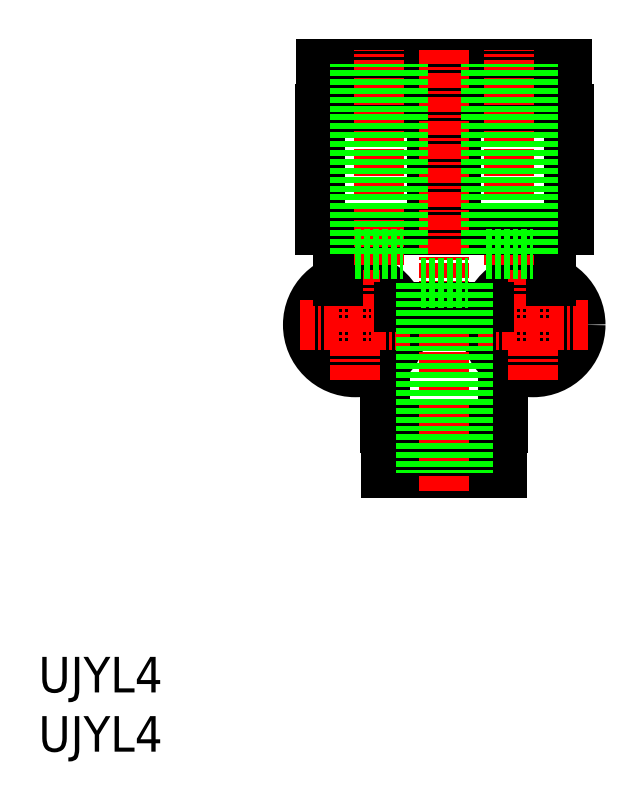
<metadata>
{"format":"dxf","ext":"dxf","renderer":"ezdxf+matplotlib","layout":"modelspace","background":"white","min_lineweight":24,"dpi":150}
</metadata>
<code>
0
SECTION
2
ENTITIES
0
INSERT
8
0
2
*U7
10
0
20
0
30
0
0
INSERT
8
0
2
*U8
10
0
20
0
30
0
0
CIRCLE
8
0
10
41.74
20
36.02
30
0
40
4
0
CIRCLE
8
0
10
26.74
20
36.02
30
0
40
4
0
CIRCLE
8
0
10
41.74
20
36.02
30
0
40
2.1
0
CIRCLE
8
0
10
26.74
20
36.02
30
0
40
2.1
0
LINE
8
0
10
33.24
20
54.22
30
0
11
33.24
21
55.92
31
0
0
LINE
8
0
10
31.24
20
55.92
30
0
11
31.24
21
56.92
31
0
0
LINE
8
0
10
33.62
20
56.92
30
0
11
33.62
21
58.02
31
0
0
LINE
8
0
10
23.84
20
58.02
30
0
11
33.62
21
58.02
31
0
0
LINE
8
0
10
23.84
20
56.92
30
0
11
23.84
21
58.02
31
0
0
LINE
8
0
10
23.84
20
56.92
30
0
11
33.62
21
56.92
31
0
0
LINE
8
0
10
24.24
20
55.92
30
0
11
33.24
21
55.92
31
0
0
LINE
8
0
10
26.24
20
55.92
30
0
11
26.24
21
56.92
31
0
0
LINE
8
0
10
24.24
20
54.22
30
0
11
24.24
21
55.92
31
0
0
LINE
8
0
10
23.74
20
54.22
30
0
11
44.74
21
54.22
31
0
0
LINE
8
0
10
23.74
20
44.02
30
0
11
23.74
21
54.22
31
0
0
LINE
8
0
10
23.74
20
44.02
30
0
11
33.21
21
44.02
31
0
0
LINE
8
0
10
39.24
20
27.32
30
0
11
39.24
21
32.9
31
0
0
LINE
8
0
10
38.74
20
25.62
30
0
11
38.74
21
27.32
31
0
0
LINE
8
0
10
36.74
20
24.62
30
0
11
36.74
21
25.62
31
0
0
LINE
8
0
10
39.12
20
23.52
30
0
11
39.12
21
24.62
31
0
0
LINE
8
0
10
29.37
20
23.52
30
0
11
39.12
21
23.52
31
0
0
LINE
8
0
10
29.37
20
23.52
30
0
11
29.37
21
24.62
31
0
0
LINE
8
0
10
29.37
20
24.62
30
0
11
39.12
21
24.62
31
0
0
LINE
8
0
10
31.74
20
24.62
30
0
11
31.74
21
25.62
31
0
0
LINE
8
0
10
29.74
20
25.62
30
0
11
38.74
21
25.62
31
0
0
LINE
8
0
10
29.74
20
25.62
30
0
11
29.74
21
27.32
31
0
0
LINE
8
0
10
29.24
20
27.32
30
0
11
39.24
21
27.32
31
0
0
LINE
8
0
10
29.24
20
27.32
30
0
11
29.24
21
32.9
31
0
0
LINE
8
CENTER
10
41.74
20
31.38
30
0
11
41.74
21
40.66
31
0
0
LINE
8
CENTER
10
37.1
20
36.02
30
0
11
46.38
21
36.02
31
0
0
LINE
8
CENTER
10
26.74
20
31.38
30
0
11
26.74
21
40.66
31
0
0
LINE
8
CENTER
10
22.1
20
36.02
30
0
11
31.38
21
36.02
31
0
0
LINE
8
0
10
25.24
20
39.73
30
0
11
25.24
21
44.02
31
0
0
LINE
8
0
10
43.24
20
39.73
30
0
11
43.24
21
44.02
31
0
0
LINE
8
0
10
35.24
20
54.22
30
0
11
35.24
21
55.92
31
0
0
LINE
8
0
10
34.87
20
56.92
30
0
11
34.87
21
58.02
31
0
0
LINE
8
0
10
37.24
20
55.92
30
0
11
37.24
21
56.92
31
0
0
LINE
8
0
10
44.64
20
58.02
30
0
11
34.87
21
58.02
31
0
0
LINE
8
0
10
44.64
20
56.92
30
0
11
44.64
21
58.02
31
0
0
LINE
8
0
10
44.64
20
56.92
30
0
11
34.87
21
56.92
31
0
0
LINE
8
0
10
42.24
20
55.92
30
0
11
42.24
21
56.92
31
0
0
LINE
8
0
10
44.24
20
55.92
30
0
11
35.24
21
55.92
31
0
0
LINE
8
0
10
44.24
20
54.22
30
0
11
44.24
21
55.92
31
0
0
LINE
8
CENTER
10
39.74
20
41.09
30
0
11
39.74
21
59.21
31
0
0
LINE
8
0
10
44.74
20
44.02
30
0
11
44.74
21
54.22
31
0
0
LINE
8
0
10
44.74
20
44.02
30
0
11
35.28
21
44.02
31
0
0
LINE
8
0
10
33.21
20
44.02
30
0
11
33.21
21
54.22
31
0
0
LINE
8
0
10
35.28
20
44.02
30
0
11
35.28
21
54.22
31
0
0
LINE
8
CENTER
10
34.24
20
22
30
0
11
34.24
21
59.21
31
0
0
LINE
8
CENTER
10
28.74
20
41.09
30
0
11
28.74
21
59.21
31
0
0
LINE
8
0
10
30.45
20
37.52
30
0
11
38.04
21
37.52
31
0
0
LINE
8
0
10
32.24
20
39.52
30
0
11
36.24
21
39.52
31
0
0
LINE
8
0
10
32.24
20
39.52
30
0
11
32.24
21
23.52
31
0
0
LINE
8
0
10
36.24
20
39.52
30
0
11
36.24
21
23.52
31
0
0
LINE
8
0
10
37.76
20
42.02
30
0
11
41.76
21
42.02
31
0
0
LINE
8
0
10
37.76
20
42.02
30
0
11
37.76
21
58.02
31
0
0
LINE
8
0
10
41.76
20
42.02
30
0
11
41.76
21
58.02
31
0
0
LINE
8
0
10
26.73
20
42.02
30
0
11
30.73
21
42.02
31
0
0
LINE
8
0
10
26.73
20
42.02
30
0
11
26.73
21
58.02
31
0
0
LINE
8
0
10
30.73
20
42.02
30
0
11
30.73
21
58.02
31
0
0
ENDSEC
0
EOF

</code>
